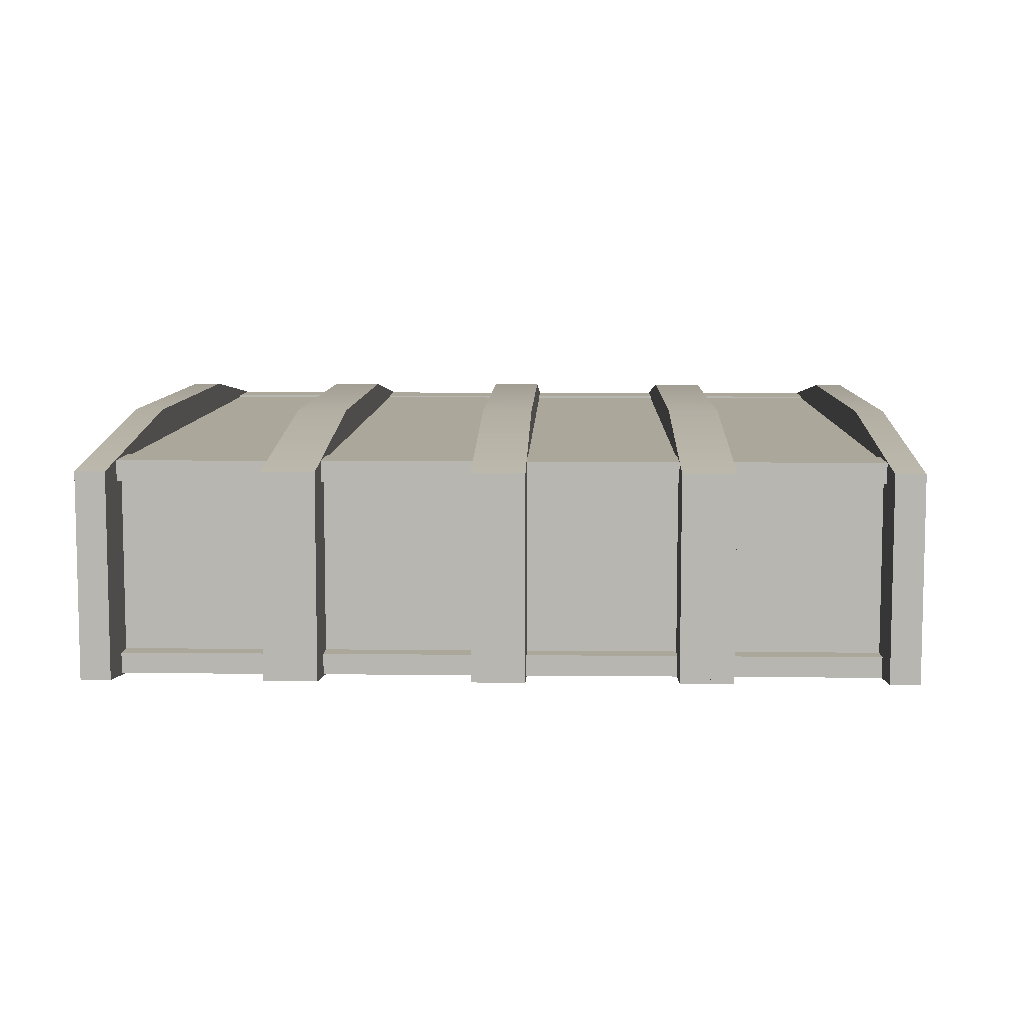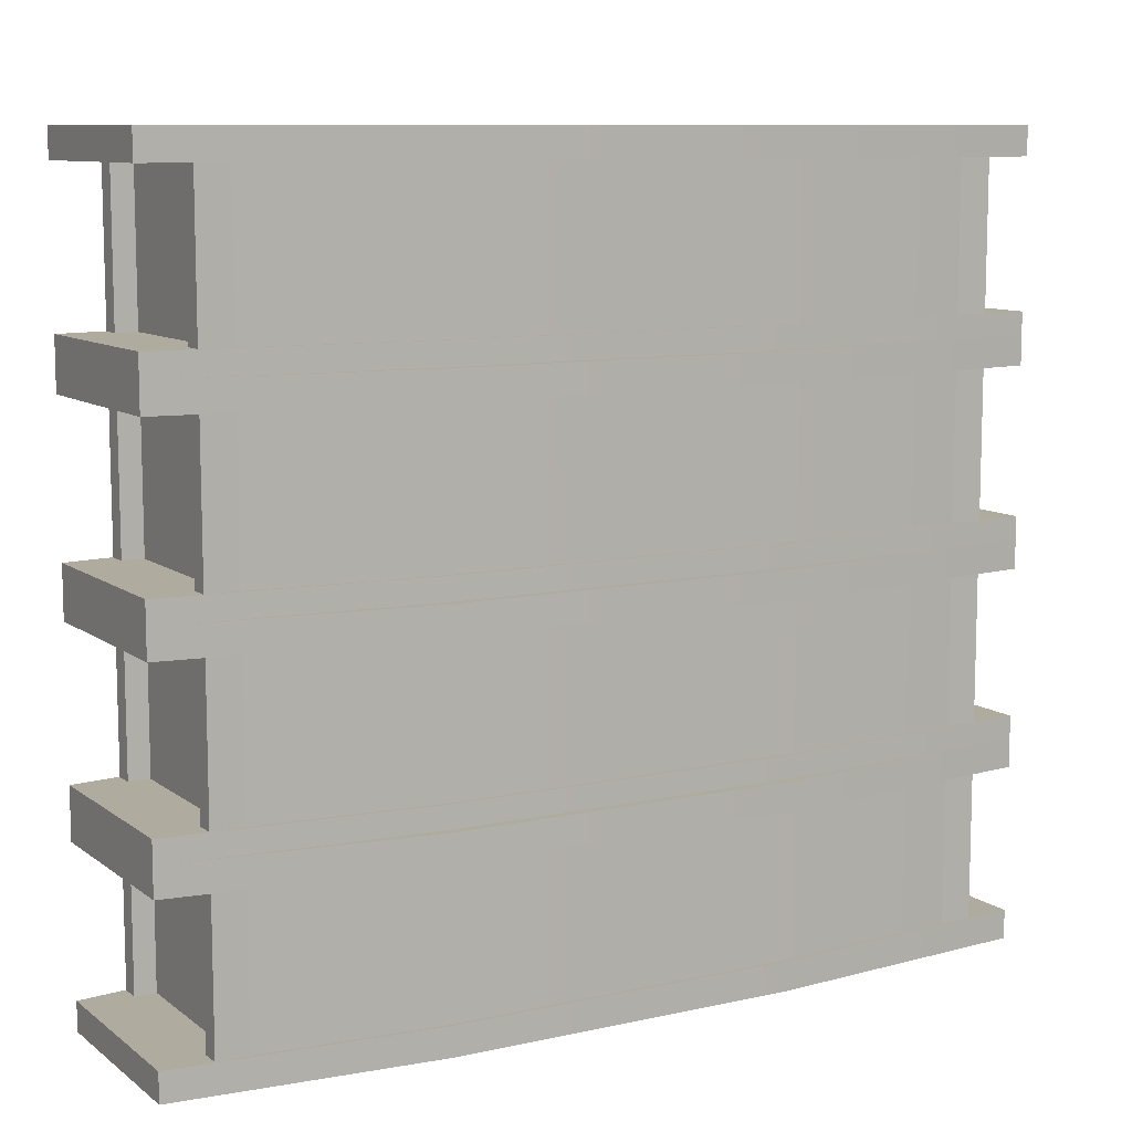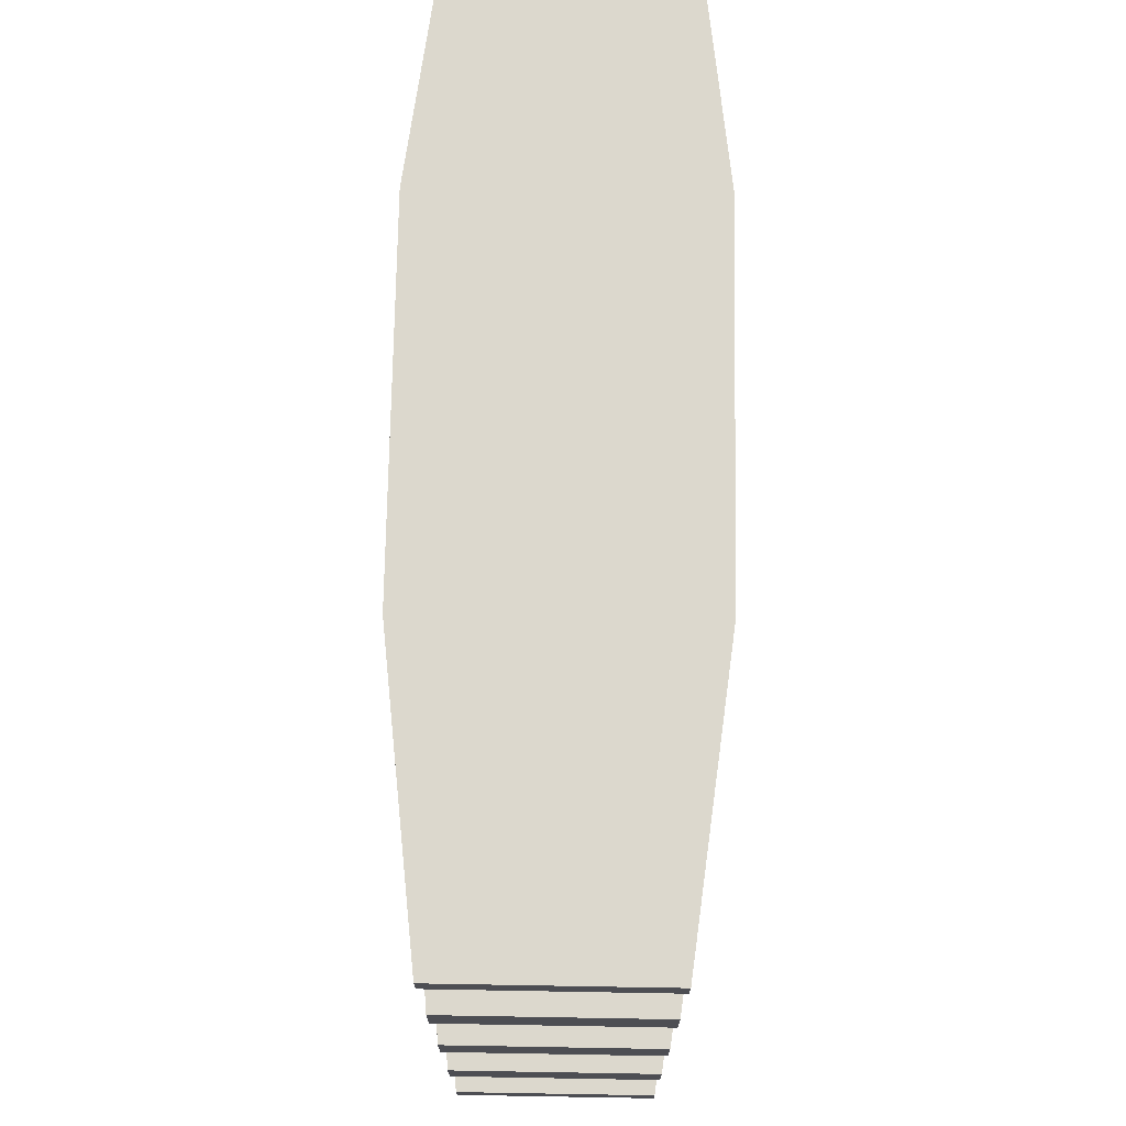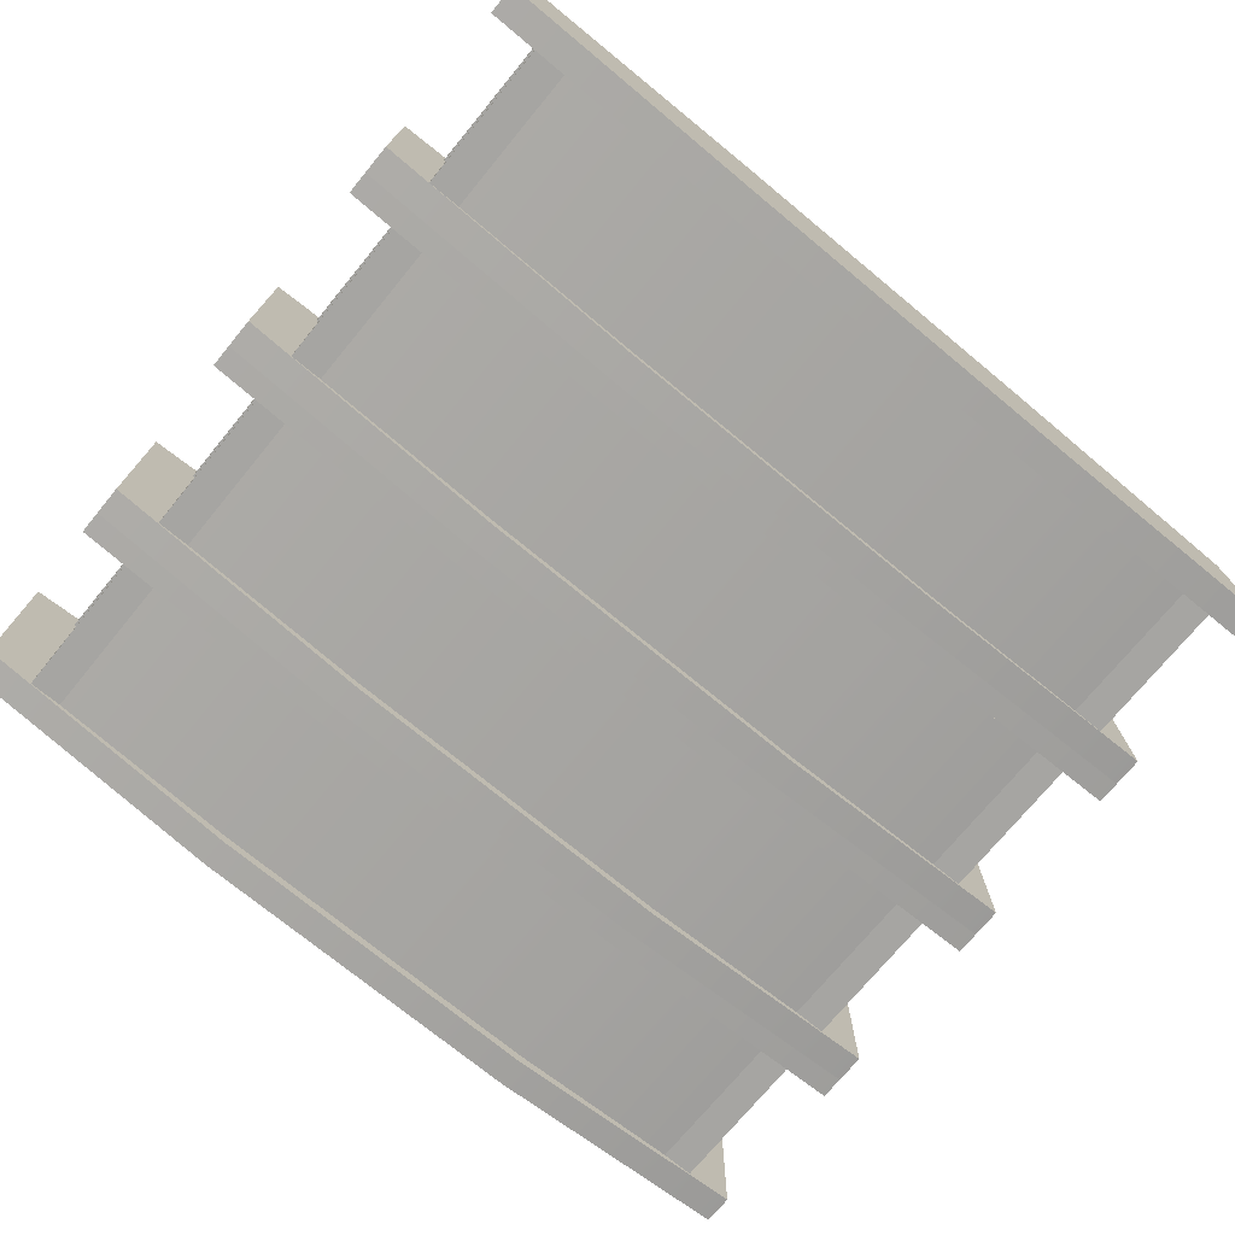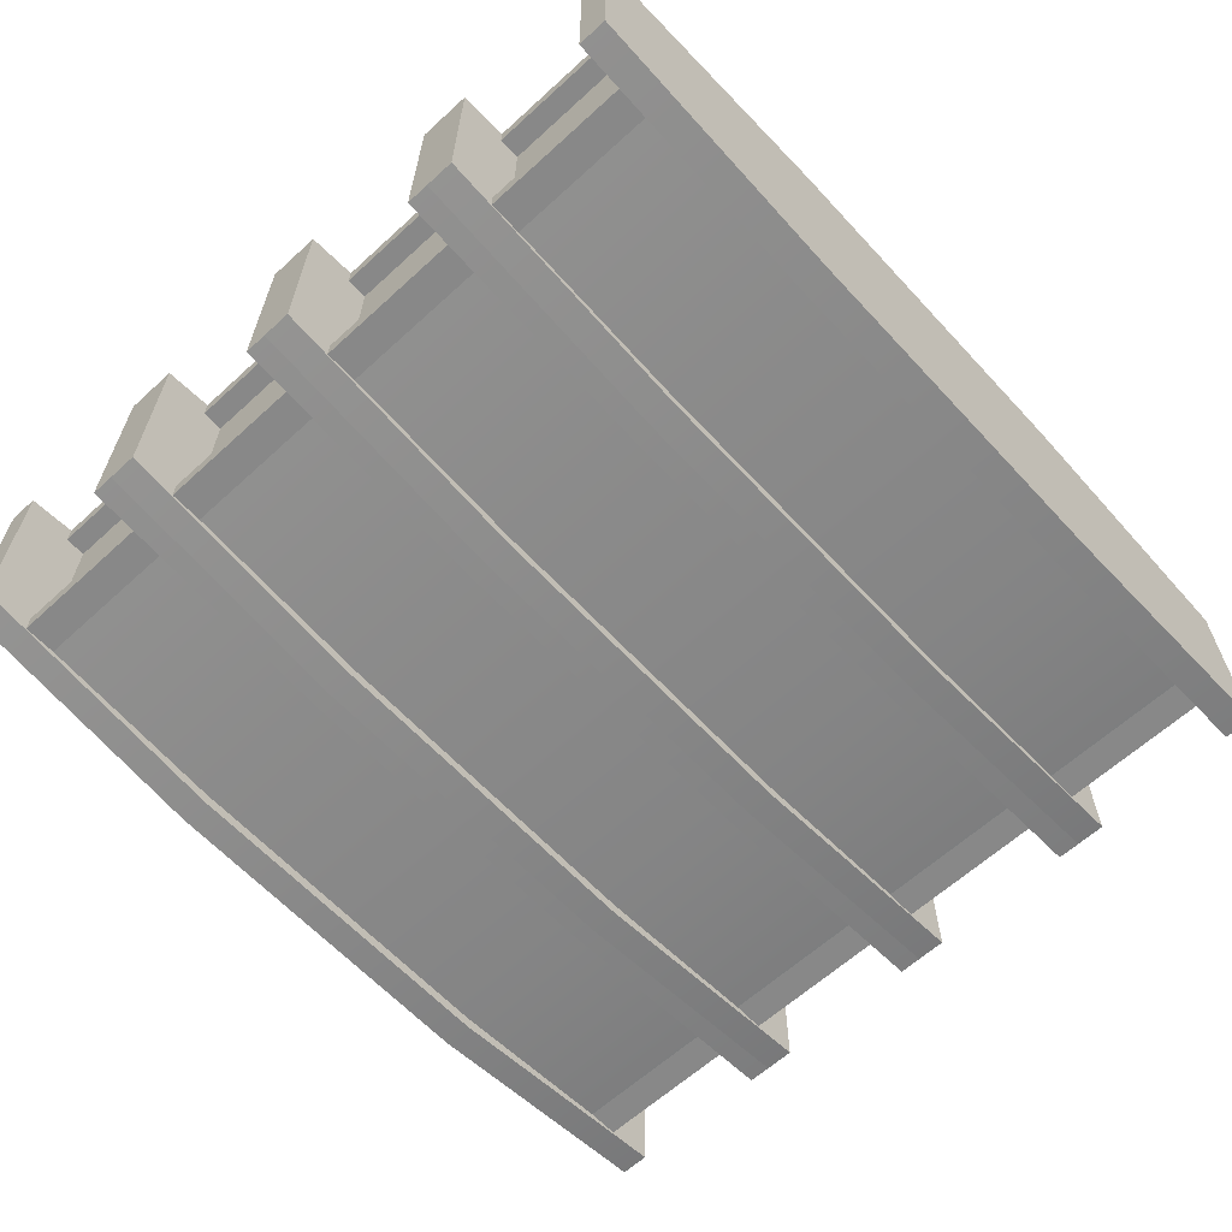
<metadata>
{"format":"obj","ext":"obj","renderer":"f3d","projection":"perspective","resolution":1024,"background":"white","views":[{"elev":8.1,"azim":-88.3,"up":"+Z"},{"elev":9.7,"azim":150.1,"up":"+Y"},{"elev":72.6,"azim":-89.0,"up":"+Y"},{"elev":-73.7,"azim":-39.5,"up":"+Z"},{"elev":-62.7,"azim":-47.3,"up":"+Z"}]}
</metadata>
<code>
g default
v -11.66 -0.1711 -2.605
v -11.66 -0.1711 2.605
v -11.66 0.5829 -2.605
v -11.66 0.5829 2.605
v 11.48 0.5829 -2.605
v 11.48 0.5829 2.605
v 11.48 -0.1711 -2.605
v 11.48 -0.1711 2.605
v 4.737 0.5829 3.463
v 4.737 0.5829 -3.226
v 4.737 -0.1711 -3.226
v 4.737 -0.1711 3.463
v -4.451 0.5829 3.463
v -4.451 0.5829 -3.226
v -4.451 -0.1711 -3.226
v -4.451 -0.1711 3.463
v 8.898 0.1042 -2.705
v 8.898 0.1042 -2.179
v 8.898 5.031 -2.705
v 8.898 5.031 -2.179
v 10.23 5.031 -2.705
v 10.23 5.031 -2.179
v 10.23 0.1042 -2.705
v 10.23 0.1042 -2.179
v -9.071 0.1042 -2.705
v -9.071 0.1042 -2.179
v -9.071 5.031 -2.705
v -9.071 5.031 -2.179
v -10.4 5.031 -2.705
v -10.4 5.031 -2.179
v -10.4 0.1042 -2.705
v -10.4 0.1042 -2.179
v 8.898 0.1042 2.21
v 8.898 0.1042 2.736
v 8.898 5.031 2.21
v 8.898 5.031 2.736
v 10.23 5.031 2.21
v 10.23 5.031 2.736
v 10.23 0.1042 2.21
v 10.23 0.1042 2.736
v -9.071 0.1042 2.21
v -9.071 0.1042 2.736
v -9.071 5.031 2.21
v -9.071 5.031 2.736
v -10.4 5.031 2.21
v -10.4 5.031 2.736
v -10.4 0.1042 2.21
v -10.4 0.1042 2.736
v -11.66 4.384 -2.605
v -11.66 4.384 2.605
v -11.66 5.138 -2.605
v -11.66 5.138 2.605
v 11.48 5.138 -2.605
v 11.48 5.138 2.605
v 11.48 4.384 -2.605
v 11.48 4.384 2.605
v 4.737 5.138 3.463
v 4.737 5.138 -3.463
v 4.737 4.384 -3.463
v 4.737 4.384 3.463
v -4.451 5.138 3.463
v -4.451 5.138 -3.463
v -4.451 4.384 -3.463
v -4.451 4.384 3.463
v -9.845 0.1042 -2.681
v -9.845 0.1042 2.681
v -9.845 5.031 -2.681
v -9.845 5.031 2.681
v 9.671 5.031 -2.681
v 9.671 5.031 2.681
v 9.671 0.1042 -2.681
v 9.671 0.1042 2.681
v 4.744 5.031 -3.127
v 4.744 0.1042 -3.127
v 4.744 0.1042 2.681
v 4.744 5.031 2.681
v -4.447 5.031 -3.127
v -4.447 0.1042 -3.127
v -4.447 0.1042 2.681
v -4.447 5.031 2.681
v -11.66 15.25 -2.605
v -11.66 15.25 2.605
v -11.66 16.01 -2.605
v -11.66 16.01 2.605
v 11.48 16.01 -2.605
v 11.48 16.01 2.605
v 11.48 15.25 -2.605
v 11.48 15.25 2.605
v 4.737 16.01 3.463
v 4.737 16.01 -3.226
v 4.737 15.25 -3.226
v 4.737 15.25 3.463
v -4.451 16.01 3.463
v -4.451 16.01 -3.226
v -4.451 15.25 -3.226
v -4.451 15.25 3.463
v 8.898 15.53 -2.705
v 8.898 15.53 -2.179
v 8.898 20.46 -2.705
v 8.898 20.46 -2.179
v 10.23 20.46 -2.705
v 10.23 20.46 -2.179
v 10.23 15.53 -2.705
v 10.23 15.53 -2.179
v -9.071 15.53 -2.705
v -9.071 15.53 -2.179
v -9.071 20.46 -2.705
v -9.071 20.46 -2.179
v -10.4 20.46 -2.705
v -10.4 20.46 -2.179
v -10.4 15.53 -2.705
v -10.4 15.53 -2.179
v 8.898 15.53 2.21
v 8.898 15.53 2.736
v 8.898 20.46 2.21
v 8.898 20.46 2.736
v 10.23 20.46 2.21
v 10.23 20.46 2.736
v 10.23 15.53 2.21
v 10.23 15.53 2.736
v -9.071 15.53 2.21
v -9.071 15.53 2.736
v -9.071 20.46 2.21
v -9.071 20.46 2.736
v -10.4 20.46 2.21
v -10.4 20.46 2.736
v -10.4 15.53 2.21
v -10.4 15.53 2.736
v -11.66 19.81 -2.605
v -11.66 19.81 2.605
v -11.66 20.56 -2.605
v -11.66 20.56 2.605
v 11.48 20.56 -2.605
v 11.48 20.56 2.605
v 11.48 19.81 -2.605
v 11.48 19.81 2.605
v 4.737 20.56 3.463
v 4.737 20.56 -3.463
v 4.737 19.81 -3.463
v 4.737 19.81 3.463
v -4.451 20.56 3.463
v -4.451 20.56 -3.463
v -4.451 19.81 -3.463
v -4.451 19.81 3.463
v -9.845 15.53 -2.681
v -9.845 15.53 2.681
v -9.845 20.46 -2.681
v -9.845 20.46 2.681
v 9.671 20.46 -2.681
v 9.671 20.46 2.681
v 9.671 15.53 -2.681
v 9.671 15.53 2.681
v 4.744 20.46 -3.127
v 4.744 15.53 -3.127
v 4.744 15.53 2.681
v 4.744 20.46 2.681
v -4.447 20.46 -3.127
v -4.447 15.53 -3.127
v -4.447 15.53 2.681
v -4.447 20.46 2.681
v -11.66 4.971 -2.605
v -11.66 4.971 2.605
v -11.66 5.725 -2.605
v -11.66 5.725 2.605
v 11.48 5.725 -2.605
v 11.48 5.725 2.605
v 11.48 4.971 -2.605
v 11.48 4.971 2.605
v 4.737 5.725 3.463
v 4.737 5.725 -3.226
v 4.737 4.971 -3.226
v 4.737 4.971 3.463
v -4.451 5.725 3.463
v -4.451 5.725 -3.226
v -4.451 4.971 -3.226
v -4.451 4.971 3.463
v 8.898 5.246 -2.705
v 8.898 5.246 -2.179
v 8.898 10.17 -2.705
v 8.898 10.17 -2.179
v 10.23 10.17 -2.705
v 10.23 10.17 -2.179
v 10.23 5.246 -2.705
v 10.23 5.246 -2.179
v -9.071 5.246 -2.705
v -9.071 5.246 -2.179
v -9.071 10.17 -2.705
v -9.071 10.17 -2.179
v -10.4 10.17 -2.705
v -10.4 10.17 -2.179
v -10.4 5.246 -2.705
v -10.4 5.246 -2.179
v 8.898 5.246 2.21
v 8.898 5.246 2.736
v 8.898 10.17 2.21
v 8.898 10.17 2.736
v 10.23 10.17 2.21
v 10.23 10.17 2.736
v 10.23 5.246 2.21
v 10.23 5.246 2.736
v -9.071 5.246 2.21
v -9.071 5.246 2.736
v -9.071 10.17 2.21
v -9.071 10.17 2.736
v -10.4 10.17 2.21
v -10.4 10.17 2.736
v -10.4 5.246 2.21
v -10.4 5.246 2.736
v -11.66 9.526 -2.605
v -11.66 9.526 2.605
v -11.66 10.28 -2.605
v -11.66 10.28 2.605
v 11.48 10.28 -2.605
v 11.48 10.28 2.605
v 11.48 9.526 -2.605
v 11.48 9.526 2.605
v 4.737 10.28 3.463
v 4.737 10.28 -3.463
v 4.737 9.526 -3.463
v 4.737 9.526 3.463
v -4.451 10.28 3.463
v -4.451 10.28 -3.463
v -4.451 9.526 -3.463
v -4.451 9.526 3.463
v -9.845 5.246 -2.681
v -9.845 5.246 2.681
v -9.845 10.17 -2.681
v -9.845 10.17 2.681
v 9.671 10.17 -2.681
v 9.671 10.17 2.681
v 9.671 5.246 -2.681
v 9.671 5.246 2.681
v 4.744 10.17 -3.127
v 4.744 5.246 -3.127
v 4.744 5.246 2.681
v 4.744 10.17 2.681
v -4.447 10.17 -3.127
v -4.447 5.246 -3.127
v -4.447 5.246 2.681
v -4.447 10.17 2.681
v -11.66 10.11 -2.605
v -11.66 10.11 2.605
v -11.66 10.87 -2.605
v -11.66 10.87 2.605
v 11.48 10.87 -2.605
v 11.48 10.87 2.605
v 11.48 10.11 -2.605
v 11.48 10.11 2.605
v 4.737 10.87 3.463
v 4.737 10.87 -3.226
v 4.737 10.11 -3.226
v 4.737 10.11 3.463
v -4.451 10.87 3.463
v -4.451 10.87 -3.226
v -4.451 10.11 -3.226
v -4.451 10.11 3.463
v 8.898 10.39 -2.705
v 8.898 10.39 -2.179
v 8.898 15.31 -2.705
v 8.898 15.31 -2.179
v 10.23 15.31 -2.705
v 10.23 15.31 -2.179
v 10.23 10.39 -2.705
v 10.23 10.39 -2.179
v -9.071 10.39 -2.705
v -9.071 10.39 -2.179
v -9.071 15.31 -2.705
v -9.071 15.31 -2.179
v -10.4 15.31 -2.705
v -10.4 15.31 -2.179
v -10.4 10.39 -2.705
v -10.4 10.39 -2.179
v 8.898 10.39 2.21
v 8.898 10.39 2.736
v 8.898 15.31 2.21
v 8.898 15.31 2.736
v 10.23 15.31 2.21
v 10.23 15.31 2.736
v 10.23 10.39 2.21
v 10.23 10.39 2.736
v -9.071 10.39 2.21
v -9.071 10.39 2.736
v -9.071 15.31 2.21
v -9.071 15.31 2.736
v -10.4 15.31 2.21
v -10.4 15.31 2.736
v -10.4 10.39 2.21
v -10.4 10.39 2.736
v -11.66 14.67 -2.605
v -11.66 14.67 2.605
v -11.66 15.42 -2.605
v -11.66 15.42 2.605
v 11.48 15.42 -2.605
v 11.48 15.42 2.605
v 11.48 14.67 -2.605
v 11.48 14.67 2.605
v 4.737 15.42 3.463
v 4.737 15.42 -3.463
v 4.737 14.67 -3.463
v 4.737 14.67 3.463
v -4.451 15.42 3.463
v -4.451 15.42 -3.463
v -4.451 14.67 -3.463
v -4.451 14.67 3.463
v -9.845 10.39 -2.681
v -9.845 10.39 2.681
v -9.845 15.31 -2.681
v -9.845 15.31 2.681
v 9.671 15.31 -2.681
v 9.671 15.31 2.681
v 9.671 10.39 -2.681
v 9.671 10.39 2.681
v 4.744 15.31 -3.127
v 4.744 10.39 -3.127
v 4.744 10.39 2.681
v 4.744 15.31 2.681
v -4.447 15.31 -3.127
v -4.447 10.39 -3.127
v -4.447 10.39 2.681
v -4.447 15.31 2.681
g pCube10
f 1 2 4 3
f 3 4 13 14
f 5 6 8 7
f 15 16 2 1
f 2 16 13 4
f 15 1 3 14
f 10 9 6 5
f 7 11 10 5
f 7 8 12 11
f 9 12 8 6
f 14 13 9 10
f 11 15 14 10
f 11 12 16 15
f 13 16 12 9
f 17 18 20 19
f 19 20 22 21
f 21 22 24 23
f 23 24 18 17
f 18 24 22 20
f 23 17 19 21
f 25 27 28 26
f 27 29 30 28
f 29 31 32 30
f 31 25 26 32
f 26 28 30 32
f 31 29 27 25
f 33 34 36 35
f 35 36 38 37
f 37 38 40 39
f 39 40 34 33
f 34 40 38 36
f 39 33 35 37
f 41 43 44 42
f 43 45 46 44
f 45 47 48 46
f 47 41 42 48
f 42 44 46 48
f 47 45 43 41
f 49 50 52 51
f 51 52 61 62
f 53 54 56 55
f 63 64 50 49
f 50 64 61 52
f 63 49 51 62
f 58 57 54 53
f 55 59 58 53
f 55 56 60 59
f 57 60 56 54
f 62 61 57 58
f 59 63 62 58
f 59 60 64 63
f 61 64 60 57
f 65 66 68 67
f 67 68 80 77
f 69 70 72 71
f 78 79 66 65
f 66 79 80 68
f 78 65 67 77
f 71 74 73 69
f 71 72 75 74
f 76 75 72 70
f 73 76 70 69
f 74 78 77 73
f 74 75 79 78
f 80 79 75 76
f 77 80 76 73
f 81 82 84 83
f 83 84 93 94
f 85 86 88 87
f 95 96 82 81
f 82 96 93 84
f 95 81 83 94
f 90 89 86 85
f 87 91 90 85
f 87 88 92 91
f 89 92 88 86
f 94 93 89 90
f 91 95 94 90
f 91 92 96 95
f 93 96 92 89
f 97 98 100 99
f 99 100 102 101
f 101 102 104 103
f 103 104 98 97
f 98 104 102 100
f 103 97 99 101
f 105 107 108 106
f 107 109 110 108
f 109 111 112 110
f 111 105 106 112
f 106 108 110 112
f 111 109 107 105
f 113 114 116 115
f 115 116 118 117
f 117 118 120 119
f 119 120 114 113
f 114 120 118 116
f 119 113 115 117
f 121 123 124 122
f 123 125 126 124
f 125 127 128 126
f 127 121 122 128
f 122 124 126 128
f 127 125 123 121
f 129 130 132 131
f 131 132 141 142
f 133 134 136 135
f 143 144 130 129
f 130 144 141 132
f 143 129 131 142
f 138 137 134 133
f 135 139 138 133
f 135 136 140 139
f 137 140 136 134
f 142 141 137 138
f 139 143 142 138
f 139 140 144 143
f 141 144 140 137
f 145 146 148 147
f 147 148 160 157
f 149 150 152 151
f 158 159 146 145
f 146 159 160 148
f 158 145 147 157
f 151 154 153 149
f 151 152 155 154
f 156 155 152 150
f 153 156 150 149
f 154 158 157 153
f 154 155 159 158
f 160 159 155 156
f 157 160 156 153
f 161 162 164 163
f 163 164 173 174
f 165 166 168 167
f 175 176 162 161
f 162 176 173 164
f 175 161 163 174
f 170 169 166 165
f 167 171 170 165
f 167 168 172 171
f 169 172 168 166
f 174 173 169 170
f 171 175 174 170
f 171 172 176 175
f 173 176 172 169
f 177 178 180 179
f 179 180 182 181
f 181 182 184 183
f 183 184 178 177
f 178 184 182 180
f 183 177 179 181
f 185 187 188 186
f 187 189 190 188
f 189 191 192 190
f 191 185 186 192
f 186 188 190 192
f 191 189 187 185
f 193 194 196 195
f 195 196 198 197
f 197 198 200 199
f 199 200 194 193
f 194 200 198 196
f 199 193 195 197
f 201 203 204 202
f 203 205 206 204
f 205 207 208 206
f 207 201 202 208
f 202 204 206 208
f 207 205 203 201
f 209 210 212 211
f 211 212 221 222
f 213 214 216 215
f 223 224 210 209
f 210 224 221 212
f 223 209 211 222
f 218 217 214 213
f 215 219 218 213
f 215 216 220 219
f 217 220 216 214
f 222 221 217 218
f 219 223 222 218
f 219 220 224 223
f 221 224 220 217
f 225 226 228 227
f 227 228 240 237
f 229 230 232 231
f 238 239 226 225
f 226 239 240 228
f 238 225 227 237
f 231 234 233 229
f 231 232 235 234
f 236 235 232 230
f 233 236 230 229
f 234 238 237 233
f 234 235 239 238
f 240 239 235 236
f 237 240 236 233
f 241 242 244 243
f 243 244 253 254
f 245 246 248 247
f 255 256 242 241
f 242 256 253 244
f 255 241 243 254
f 250 249 246 245
f 247 251 250 245
f 247 248 252 251
f 249 252 248 246
f 254 253 249 250
f 251 255 254 250
f 251 252 256 255
f 253 256 252 249
f 257 258 260 259
f 259 260 262 261
f 261 262 264 263
f 263 264 258 257
f 258 264 262 260
f 263 257 259 261
f 265 267 268 266
f 267 269 270 268
f 269 271 272 270
f 271 265 266 272
f 266 268 270 272
f 271 269 267 265
f 273 274 276 275
f 275 276 278 277
f 277 278 280 279
f 279 280 274 273
f 274 280 278 276
f 279 273 275 277
f 281 283 284 282
f 283 285 286 284
f 285 287 288 286
f 287 281 282 288
f 282 284 286 288
f 287 285 283 281
f 289 290 292 291
f 291 292 301 302
f 293 294 296 295
f 303 304 290 289
f 290 304 301 292
f 303 289 291 302
f 298 297 294 293
f 295 299 298 293
f 295 296 300 299
f 297 300 296 294
f 302 301 297 298
f 299 303 302 298
f 299 300 304 303
f 301 304 300 297
f 305 306 308 307
f 307 308 320 317
f 309 310 312 311
f 318 319 306 305
f 306 319 320 308
f 318 305 307 317
f 311 314 313 309
f 311 312 315 314
f 316 315 312 310
f 313 316 310 309
f 314 318 317 313
f 314 315 319 318
f 320 319 315 316
f 317 320 316 313

</code>
